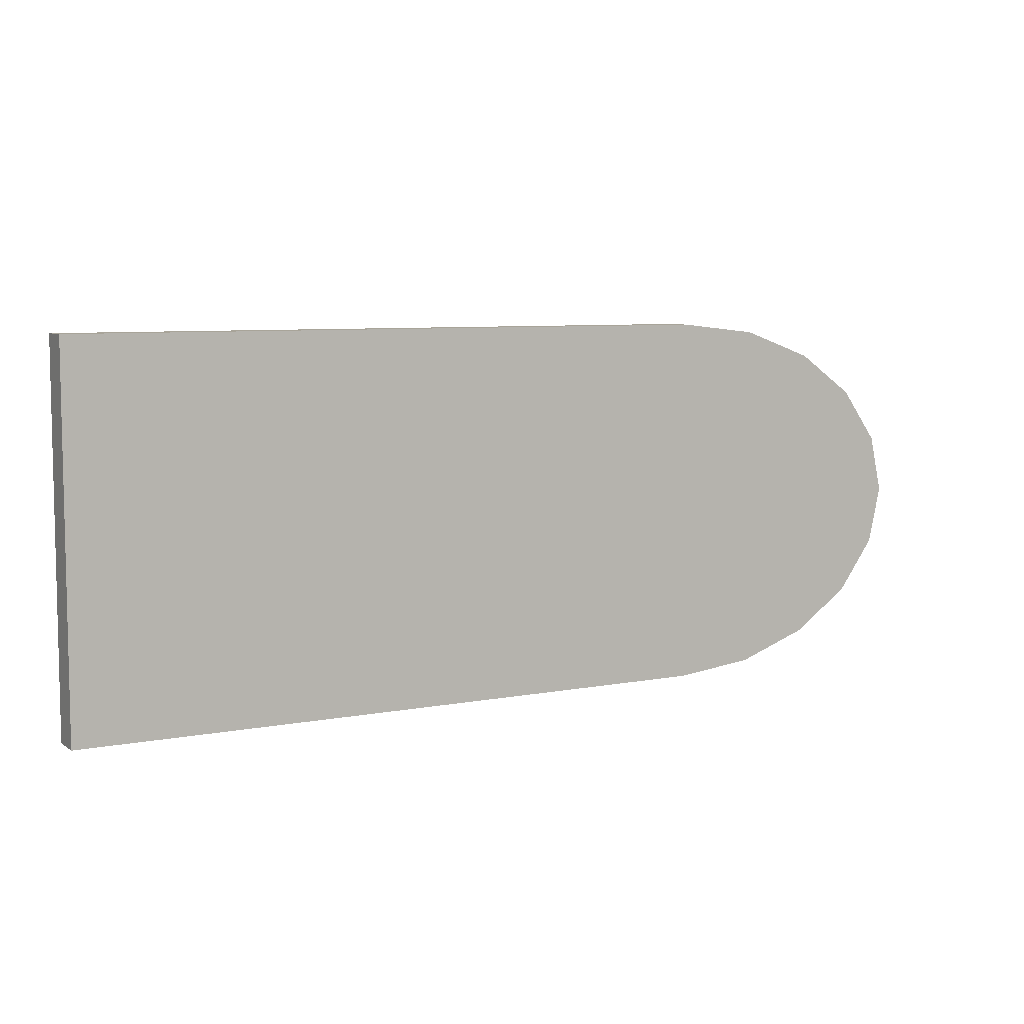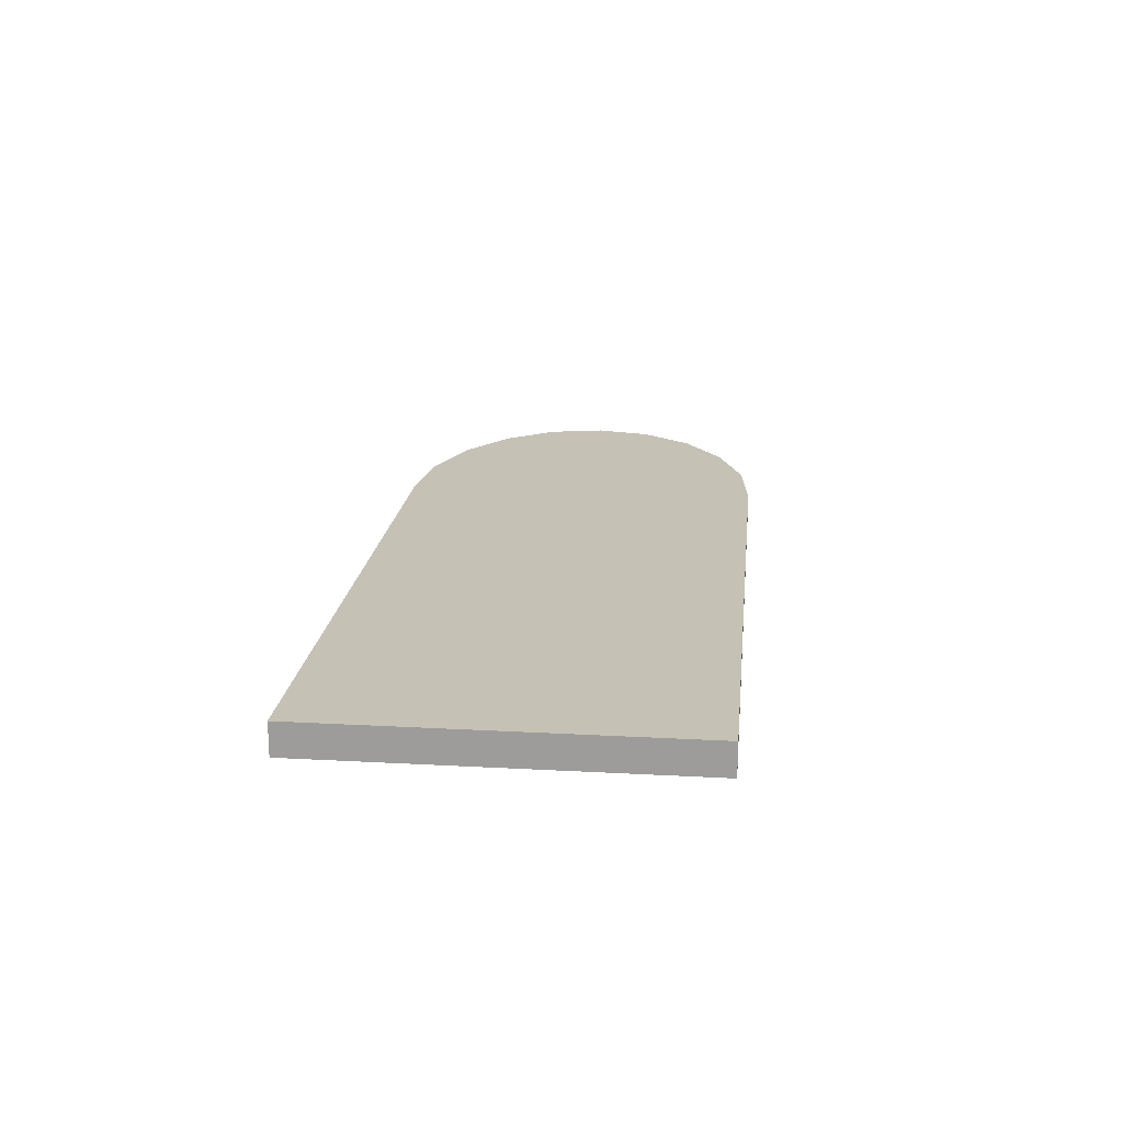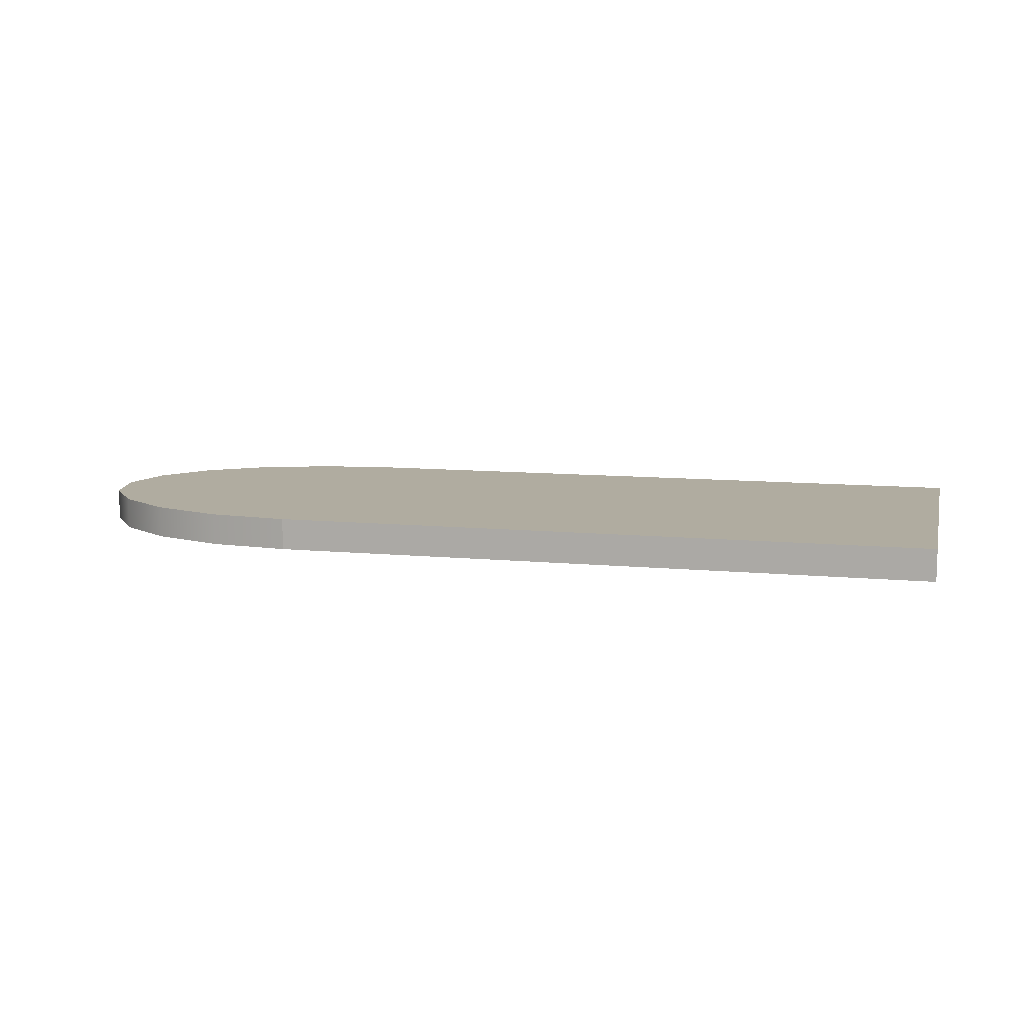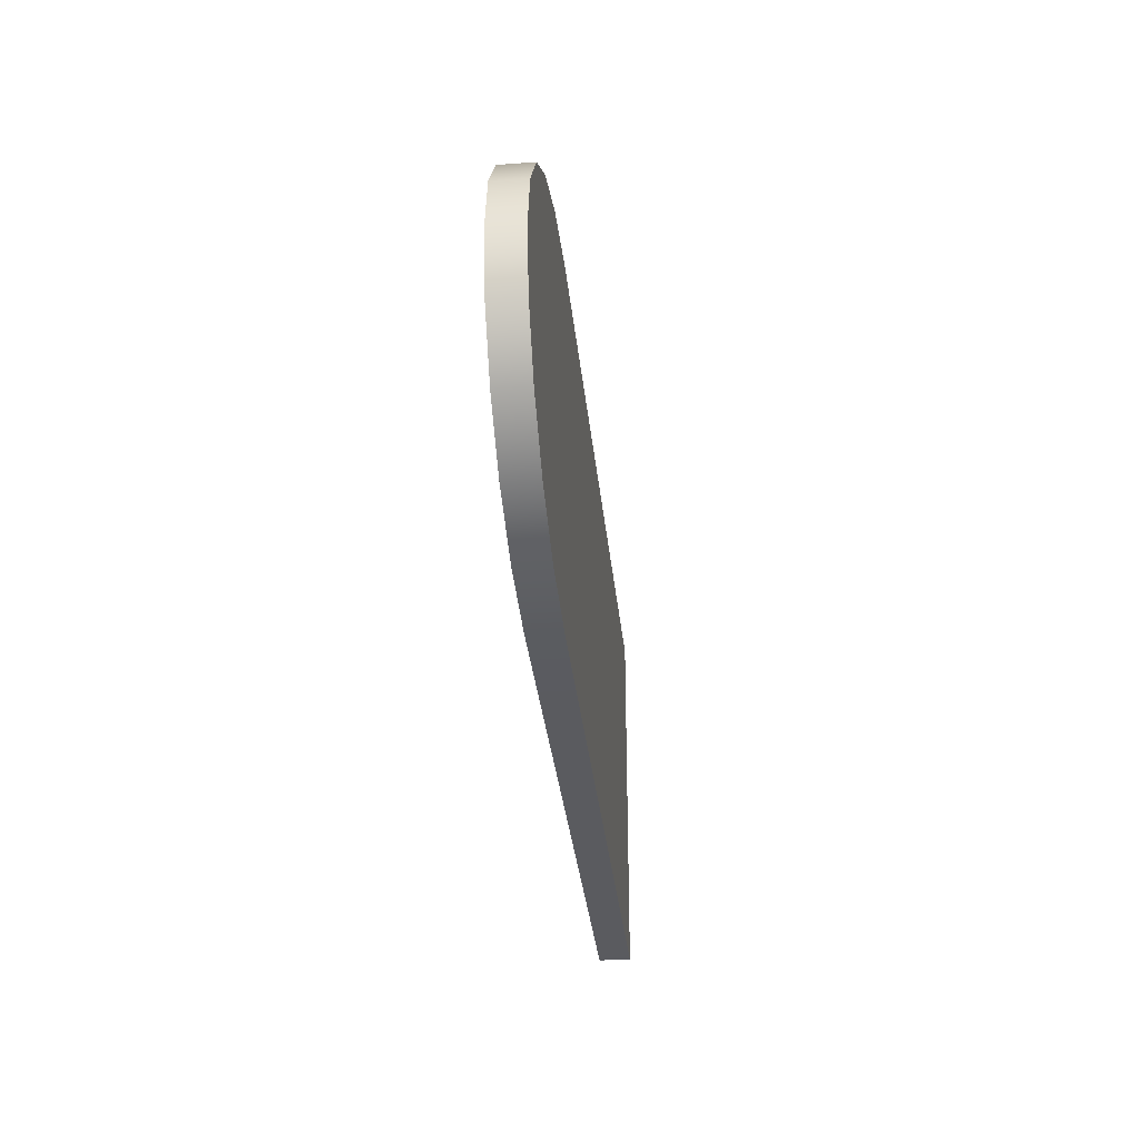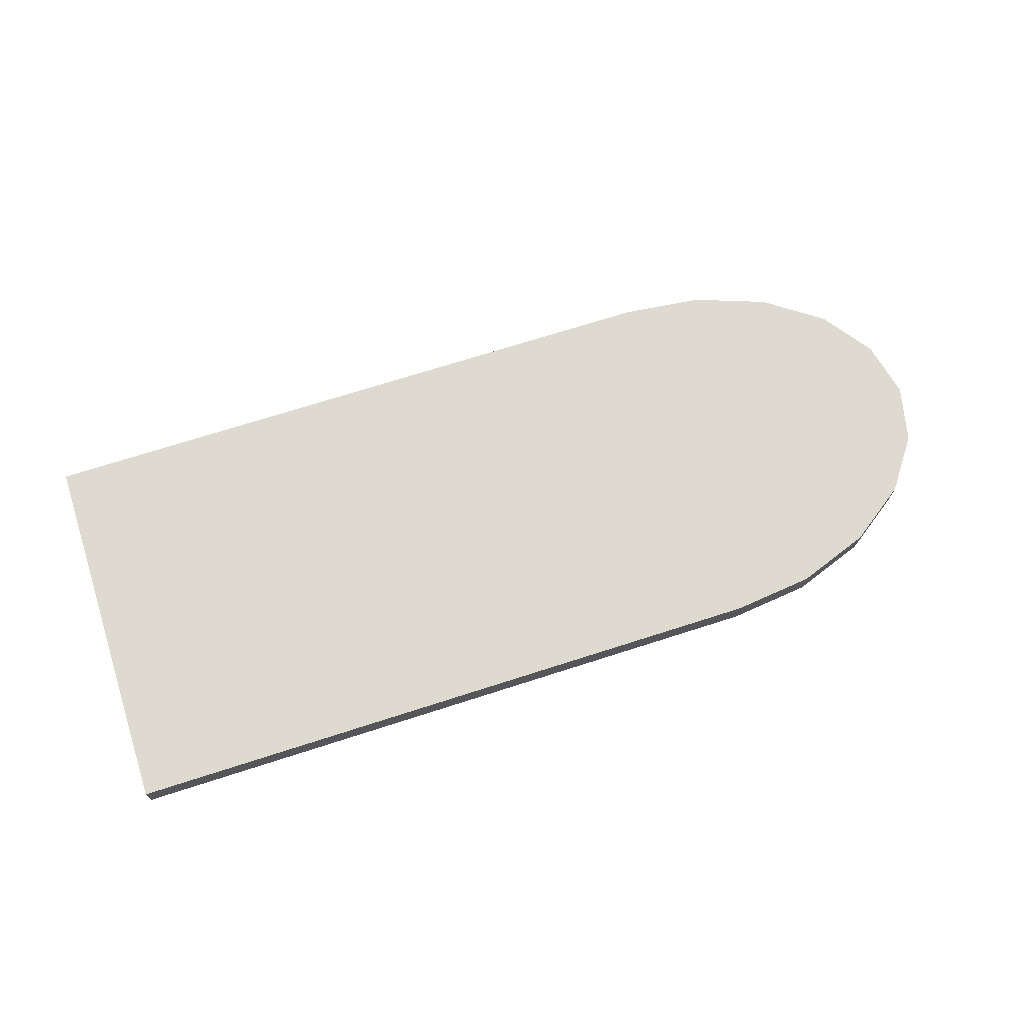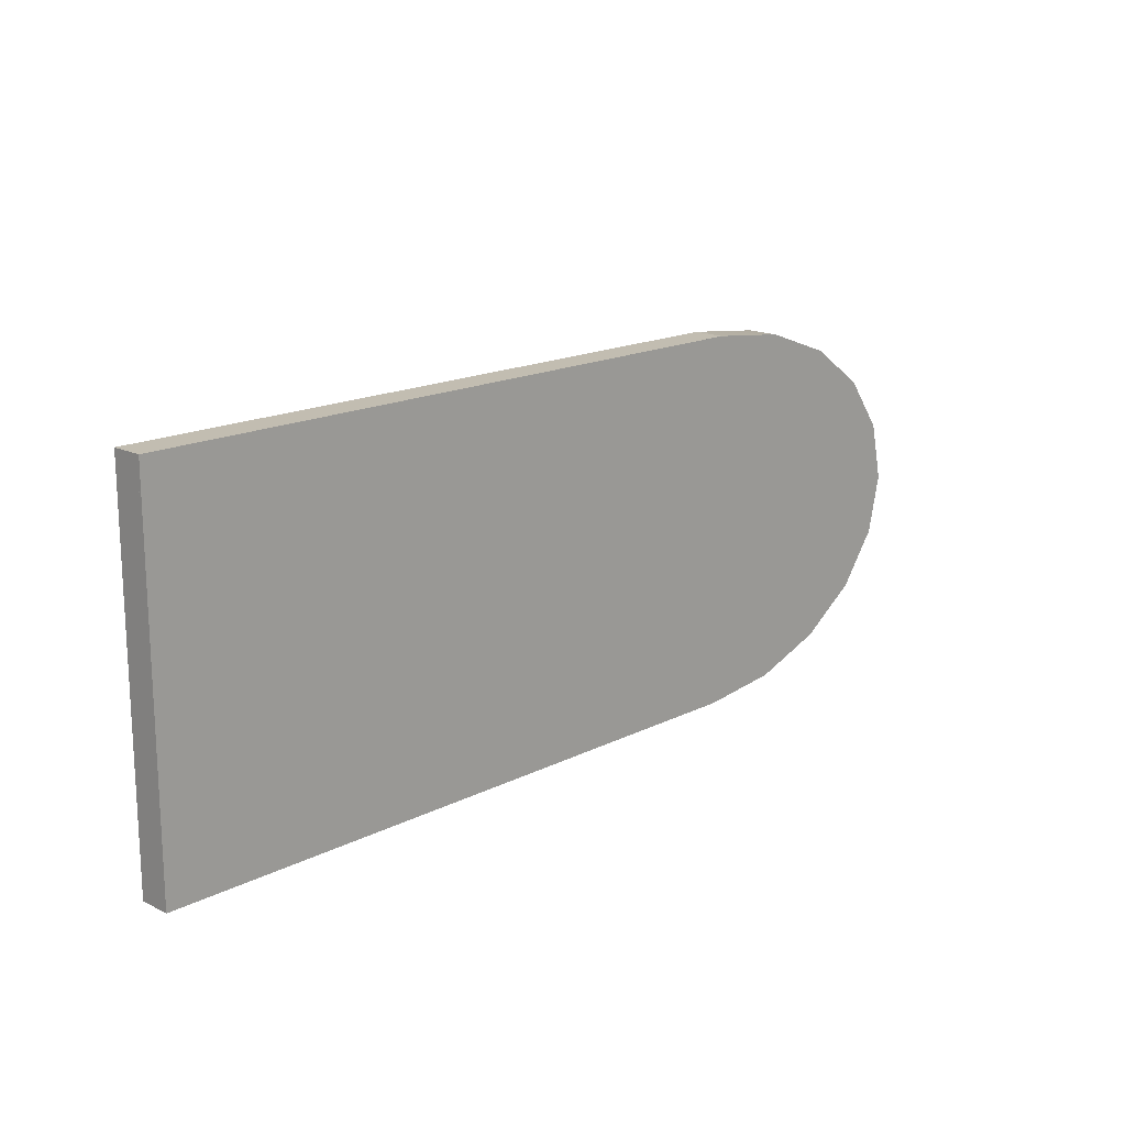
<metadata>
{"format":"obj","ext":"obj","renderer":"f3d","projection":"perspective","resolution":1024,"background":"white","views":[{"elev":7.1,"azim":150.9,"up":"+Z"},{"elev":18.8,"azim":96.0,"up":"+Y"},{"elev":10.0,"azim":14.0,"up":"+Y"},{"elev":-32.9,"azim":-84.2,"up":"+Z"},{"elev":70.6,"azim":162.2,"up":"+Y"},{"elev":16.8,"azim":134.6,"up":"+Z"}]}
</metadata>
<code>
g default
v 0.529 1.527 -0.8324
v -0.548 1.527 -0.7113
v -1.52 1.527 -0.36
v -2.291 1.527 0.1873
v -2.786 1.527 0.8768
v -2.956 1.527 1.641
v -2.786 1.527 2.406
v -2.291 1.527 3.095
v -1.52 1.527 3.642
v -0.548 1.527 3.994
v 0.529 1.527 4.115
v 0.529 1.948 -0.8324
v -0.548 1.948 -0.7113
v -1.52 1.948 -0.36
v -2.291 1.948 0.1873
v -2.786 1.948 0.8768
v -2.956 1.948 1.641
v -2.786 1.948 2.406
v -2.291 1.948 3.095
v -1.52 1.948 3.642
v -0.548 1.948 3.994
v 0.529 1.948 4.115
v 0.529 1.527 -0.8324
v 0.529 1.948 4.115
v 0.529 1.527 4.115
v 0.529 1.948 4.115
v 9.308 1.527 -0.8324
v 9.308 1.948 4.115
v 9.308 1.948 -0.8324
v 9.308 1.527 4.115
g pCylinder1
f 1 2 13 12
f 2 3 14 13
f 3 4 15 14
f 4 5 16 15
f 5 6 17 16
f 6 7 18 17
f 7 8 19 18
f 8 9 20 19
f 9 10 21 20
f 10 11 22 21
f 1 11 10 9 8 7 6 5 4 3 2
f 22 12 13 14 15 16 17 18 19 20 21
f 28 27 29
f 1 22 24 23
f 11 26 25
f 28 30 27
f 11 22 26
f 22 1 27 28
f 1 12 29 27
f 12 22 28 29
f 22 11 30 28
f 11 1 27 30
f 1 22 28 27

</code>
